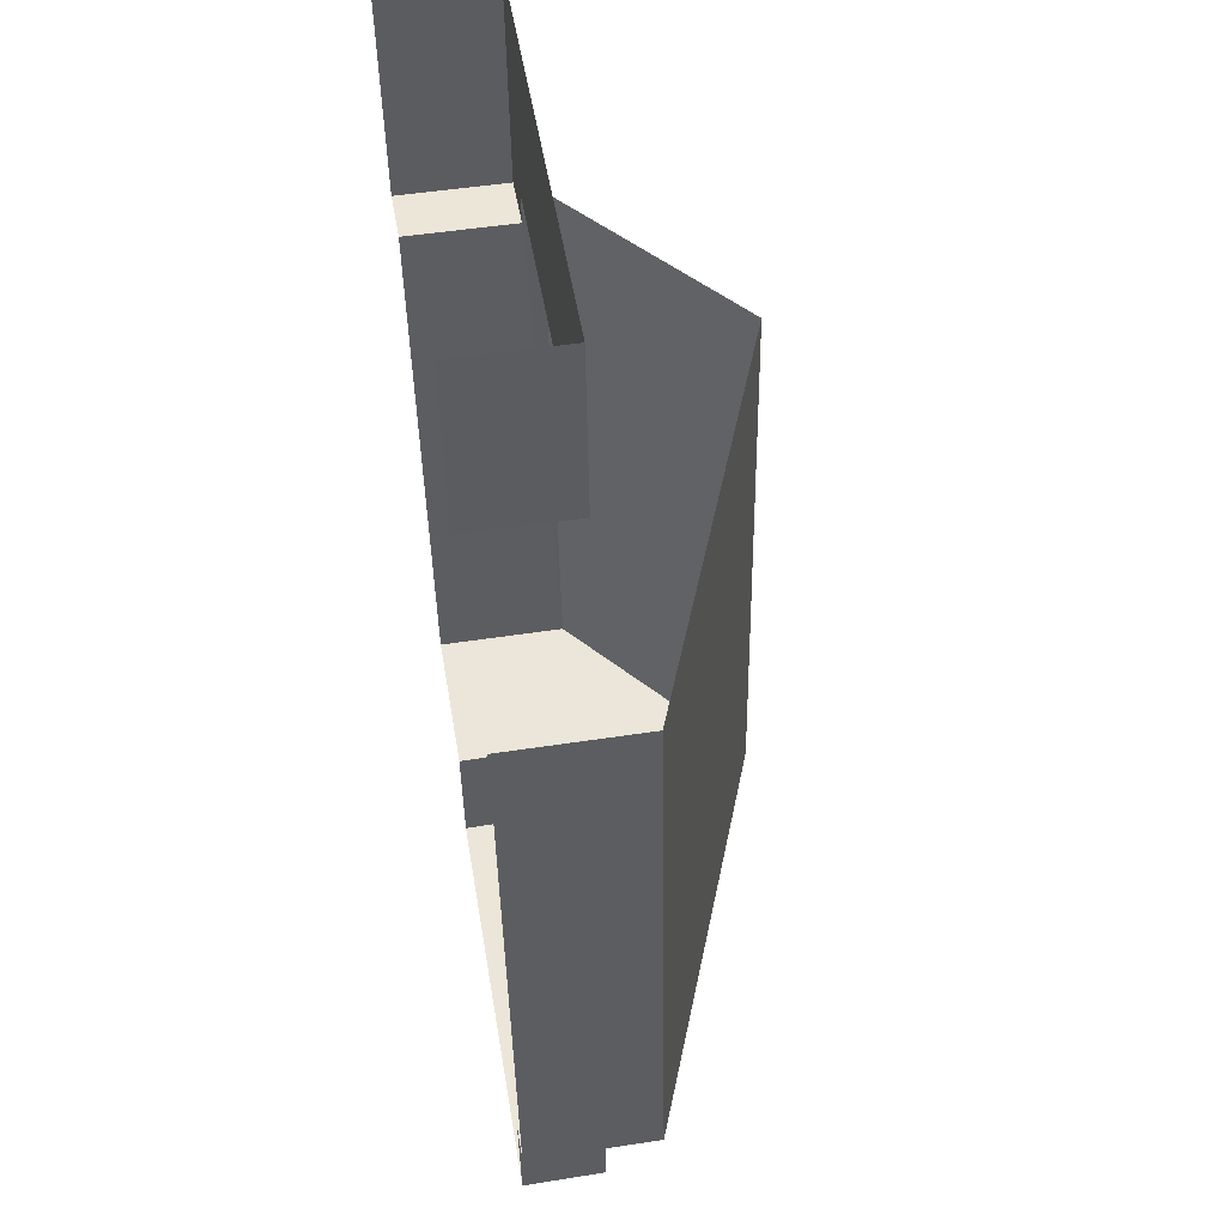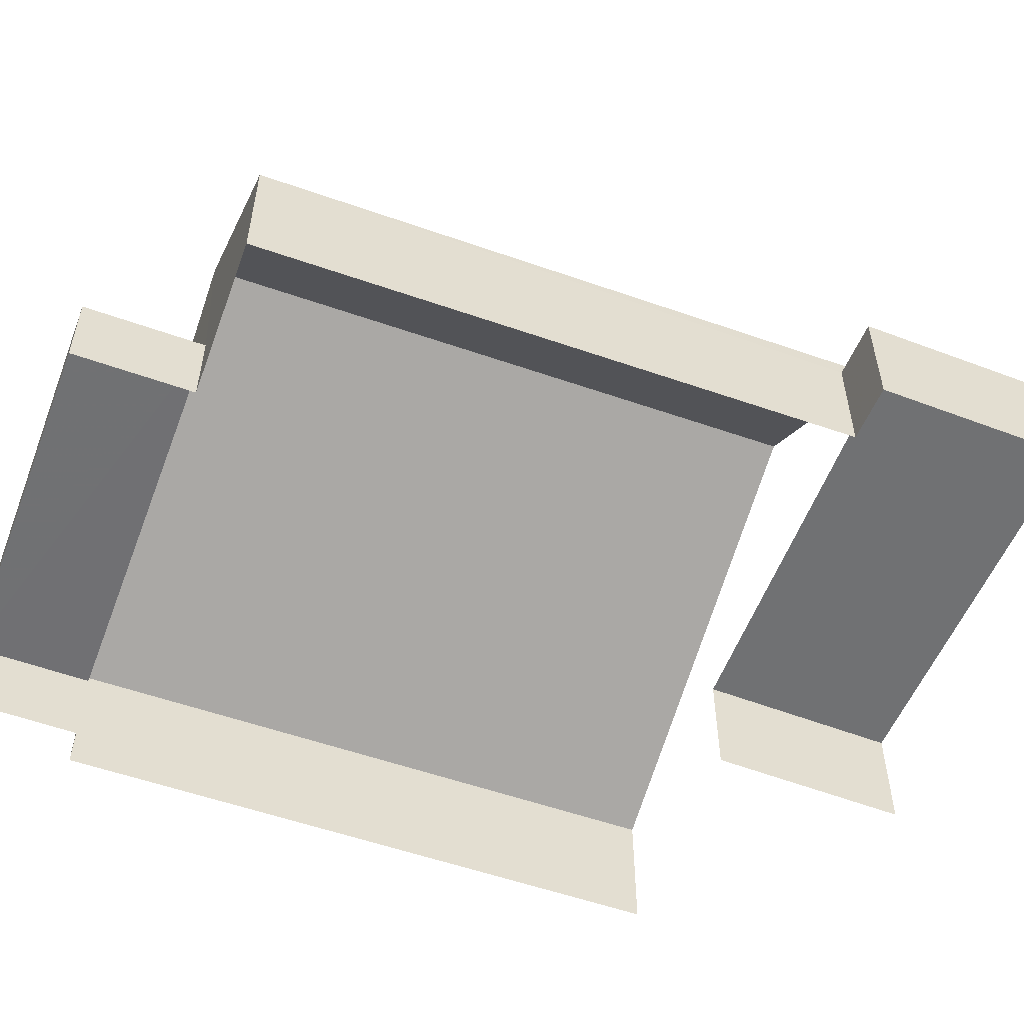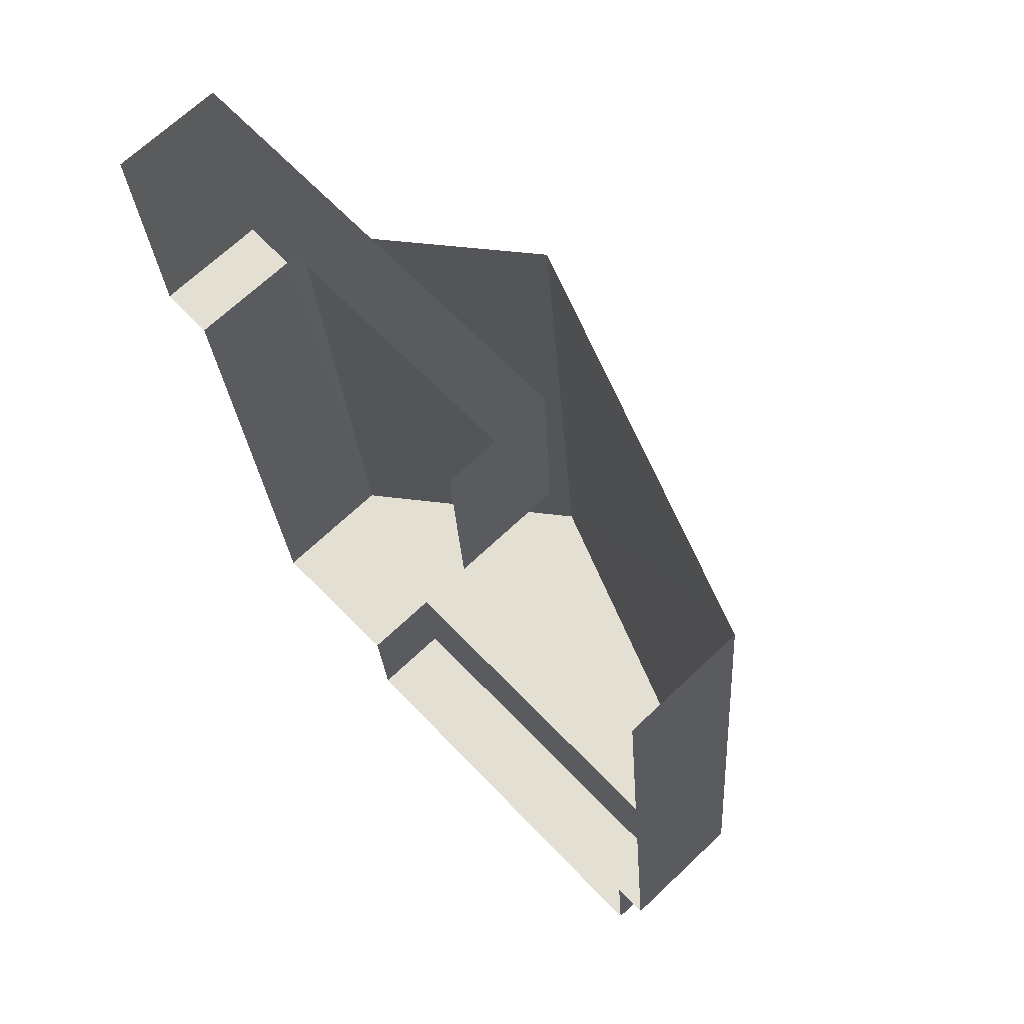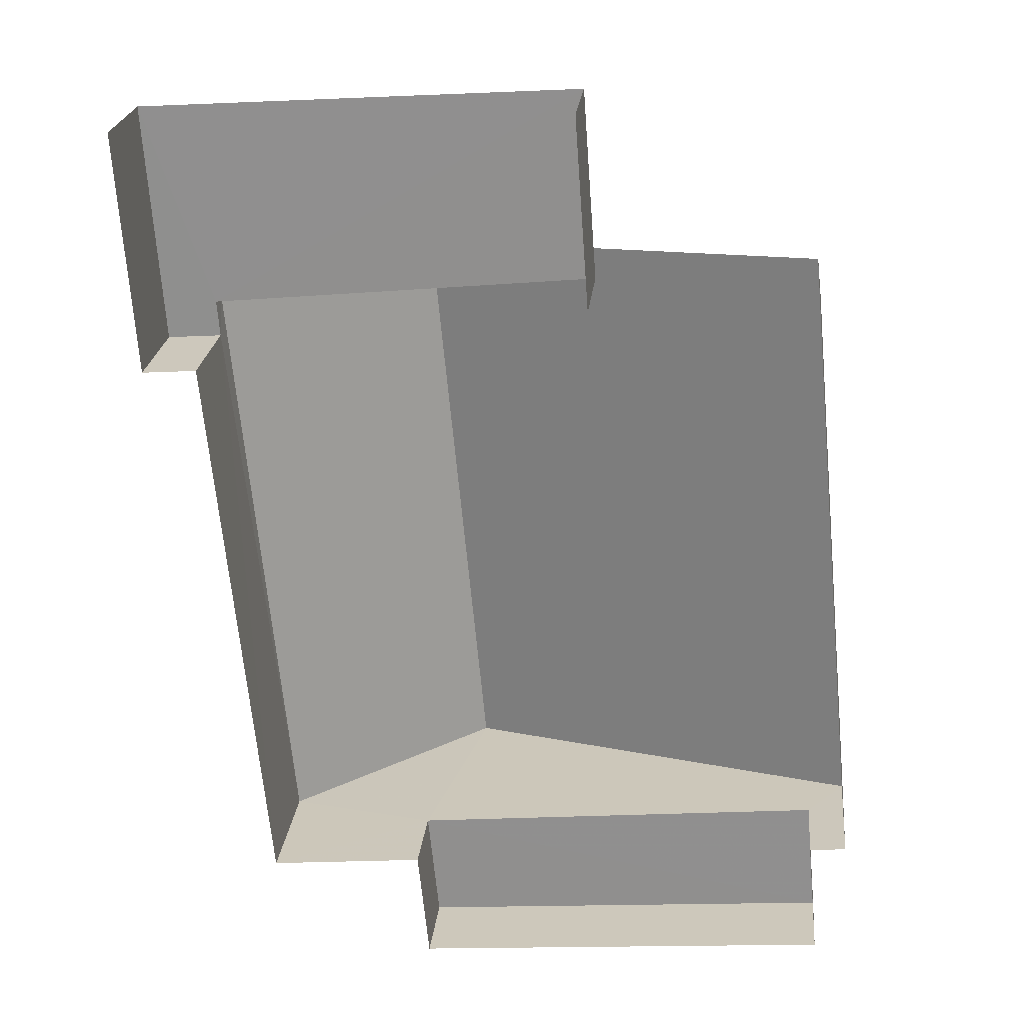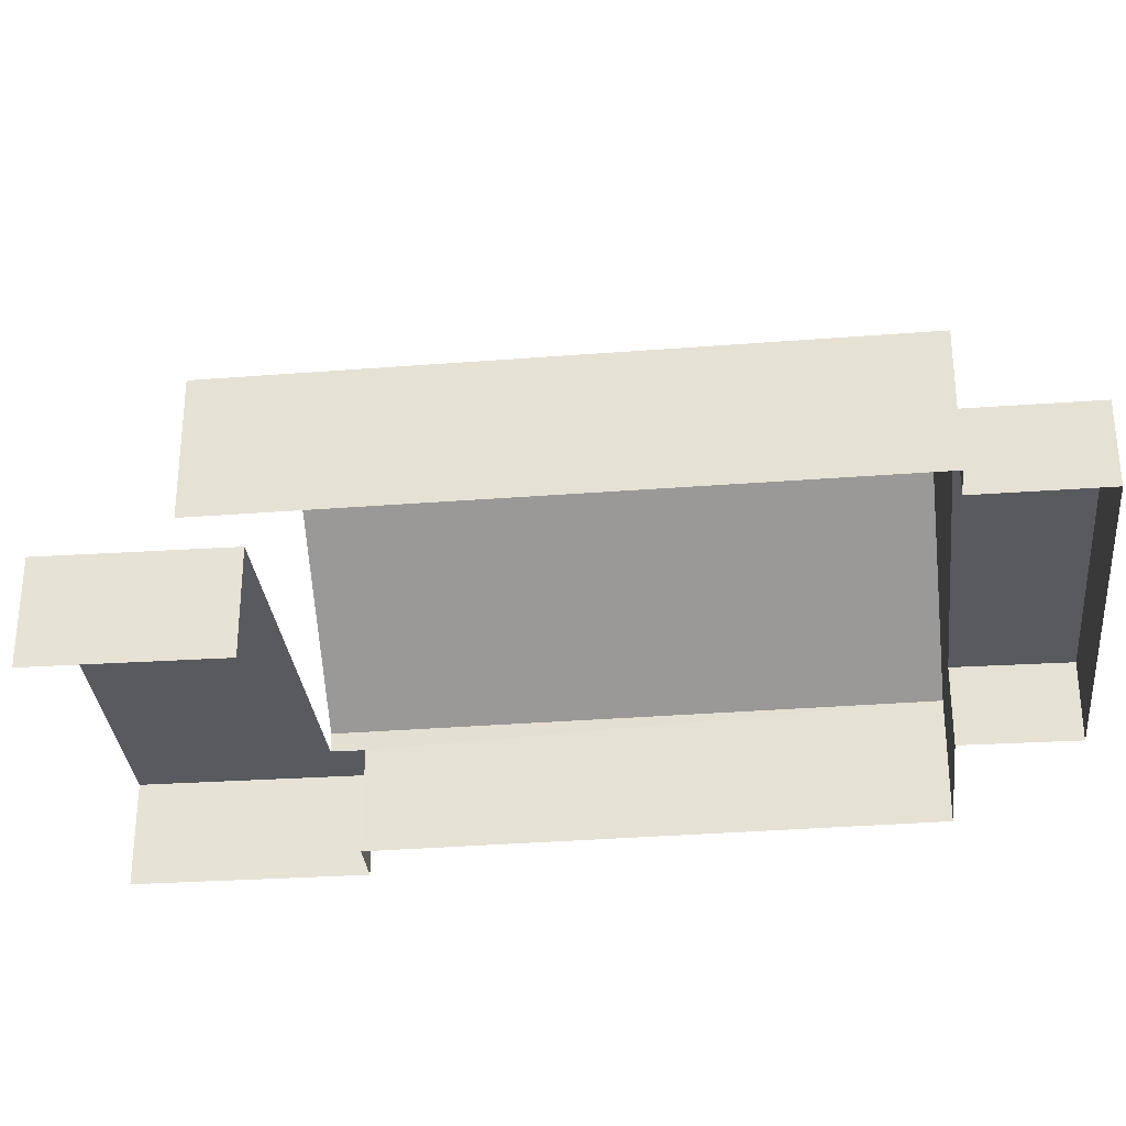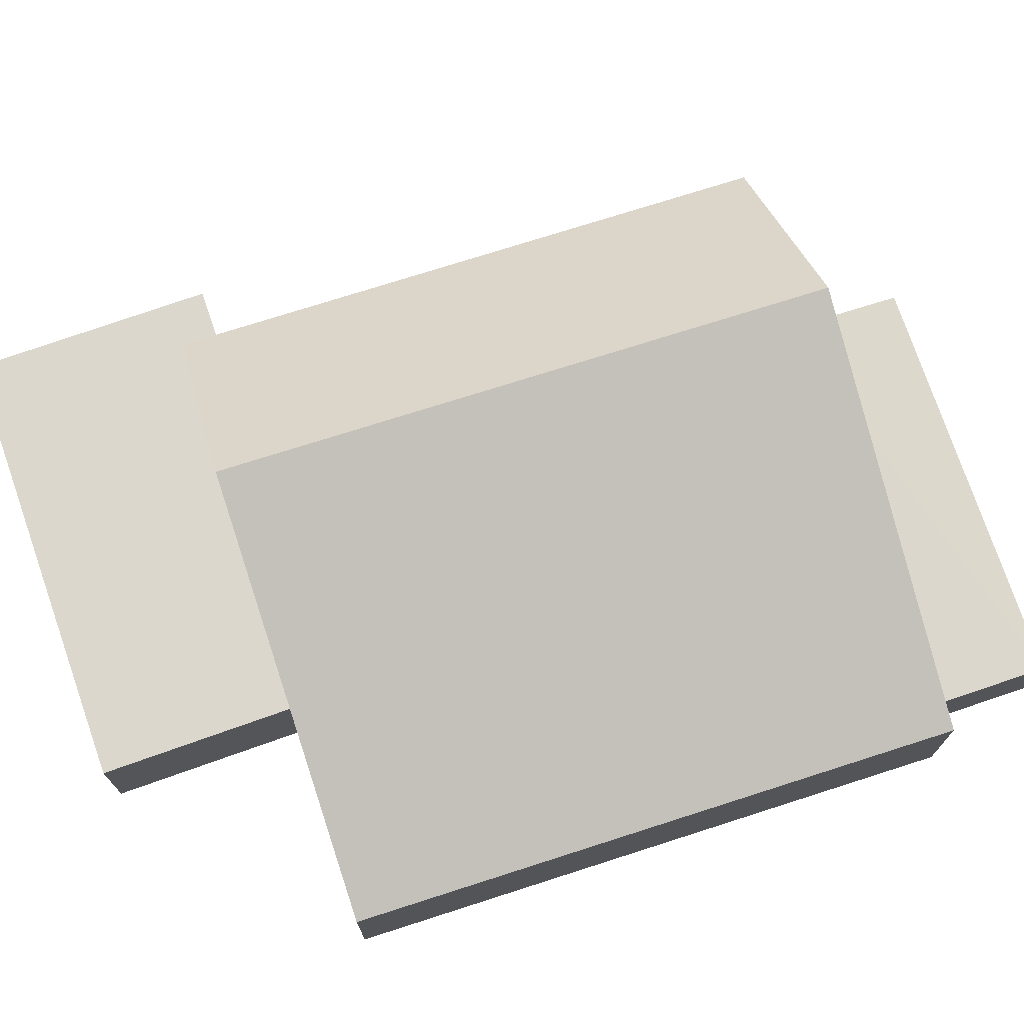
<metadata>
{"format":"obj","ext":"obj","renderer":"f3d","projection":"perspective","resolution":1024,"background":"white","views":[{"elev":55.3,"azim":-99.4,"up":"+Y"},{"elev":-55.1,"azim":64.2,"up":"+Z"},{"elev":68.5,"azim":-133.2,"up":"+Y"},{"elev":23.6,"azim":-173.8,"up":"+Y"},{"elev":-31.2,"azim":-89.0,"up":"+Z"},{"elev":73.0,"azim":-113.4,"up":"+Z"}]}
</metadata>
<code>
v -2.2e+05 -1.249e+05 13.38
v -2.2e+05 -1.249e+05 13.38
v -2.2e+05 -1.249e+05 13.38
v -2.2e+05 -1.249e+05 13.38
v -2.2e+05 -1.249e+05 13.38
v -2.2e+05 -1.249e+05 13.38
v -2.2e+05 -1.249e+05 13.38
v -2.2e+05 -1.249e+05 13.38
v -2.2e+05 -1.249e+05 13.38
v -2.2e+05 -1.249e+05 13.38
v -2.2e+05 -1.249e+05 13.38
v -2.2e+05 -1.249e+05 13.38
v -2.2e+05 -1.249e+05 14.73
v -2.2e+05 -1.249e+05 14.73
v -2.2e+05 -1.249e+05 16.38
v -2.2e+05 -1.249e+05 16.38
v -2.2e+05 -1.249e+05 14.73
v -2.2e+05 -1.249e+05 14.73
v -2.2e+05 -1.249e+05 14.53
v -2.2e+05 -1.249e+05 14.53
v -2.2e+05 -1.249e+05 14.53
v -2.2e+05 -1.249e+05 14.53
v -2.2e+05 -1.249e+05 14.53
v -2.2e+05 -1.249e+05 14.53
v -2.2e+05 -1.249e+05 14.22
v -2.2e+05 -1.249e+05 14.22
v -2.2e+05 -1.249e+05 14.22
v -2.2e+05 -1.249e+05 14.22
f 1 2 3
f 4 1 5
f 6 4 5
f 7 8 9
f 1 3 8
f 7 9 10
f 11 7 10
f 12 5 7
f 1 8 5
f 5 8 7
f 8 3 23
f 20 23 15
f 14 20 15
f 23 3 17
f 23 17 15
f 19 10 9
f 19 21 10
f 13 14 15
f 16 13 15
f 17 18 16
f 15 17 16
f 19 20 21
f 21 20 22
f 19 23 20
f 22 20 24
f 25 26 27
f 25 28 26
f 28 2 1
f 5 12 25
f 28 25 16
f 18 2 28
f 25 12 13
f 18 28 16
f 25 13 16
f 7 11 22
f 24 7 22
f 26 4 6
f 27 26 6
f 28 4 26
f 28 1 4
f 8 19 9
f 8 23 19
f 17 3 2
f 18 17 2
f 5 27 6
f 5 25 27
f 12 24 13
f 13 24 14
f 12 7 24
f 14 24 20
f 21 11 10
f 21 22 11

</code>
